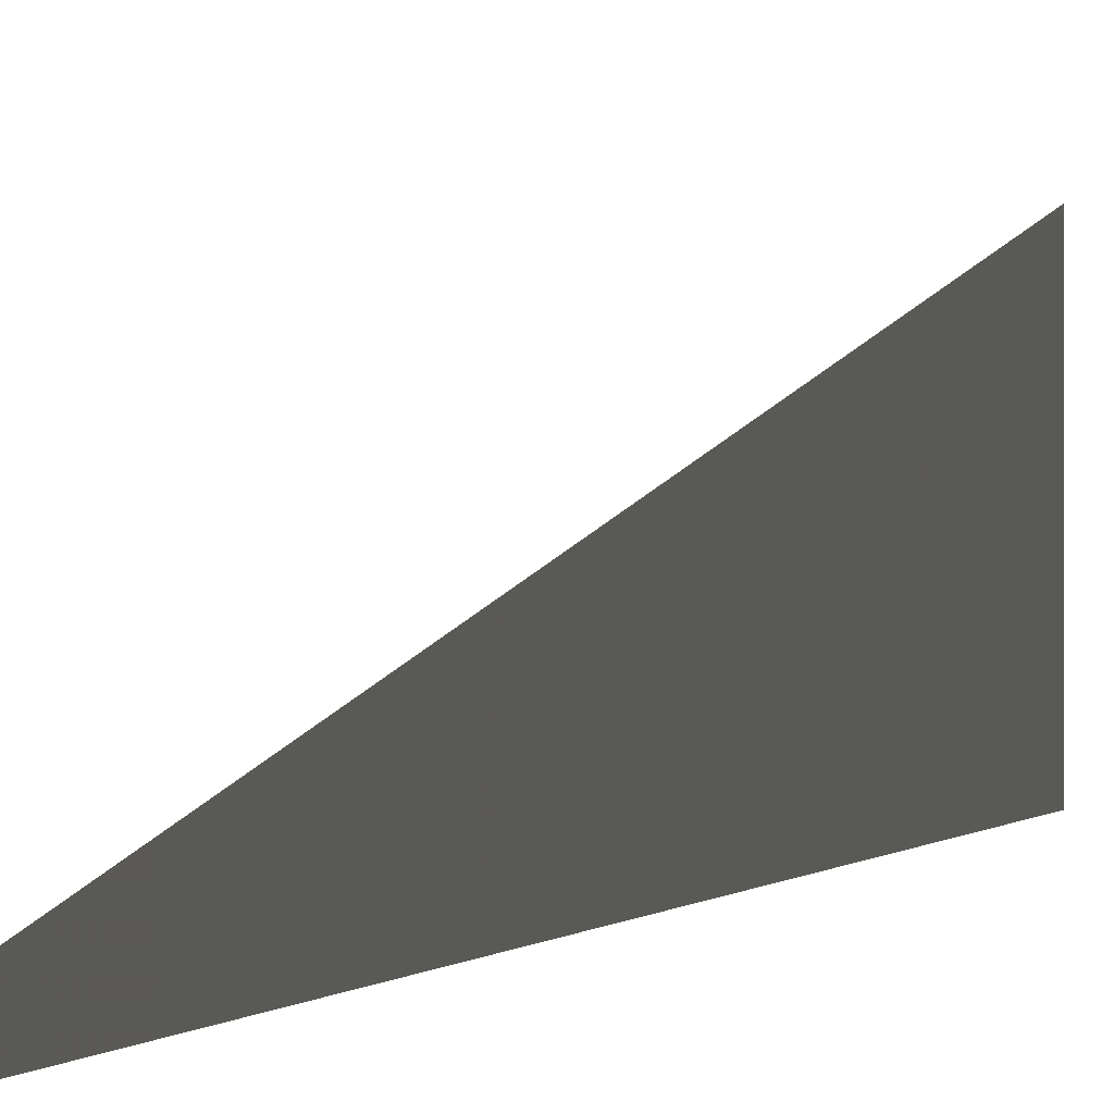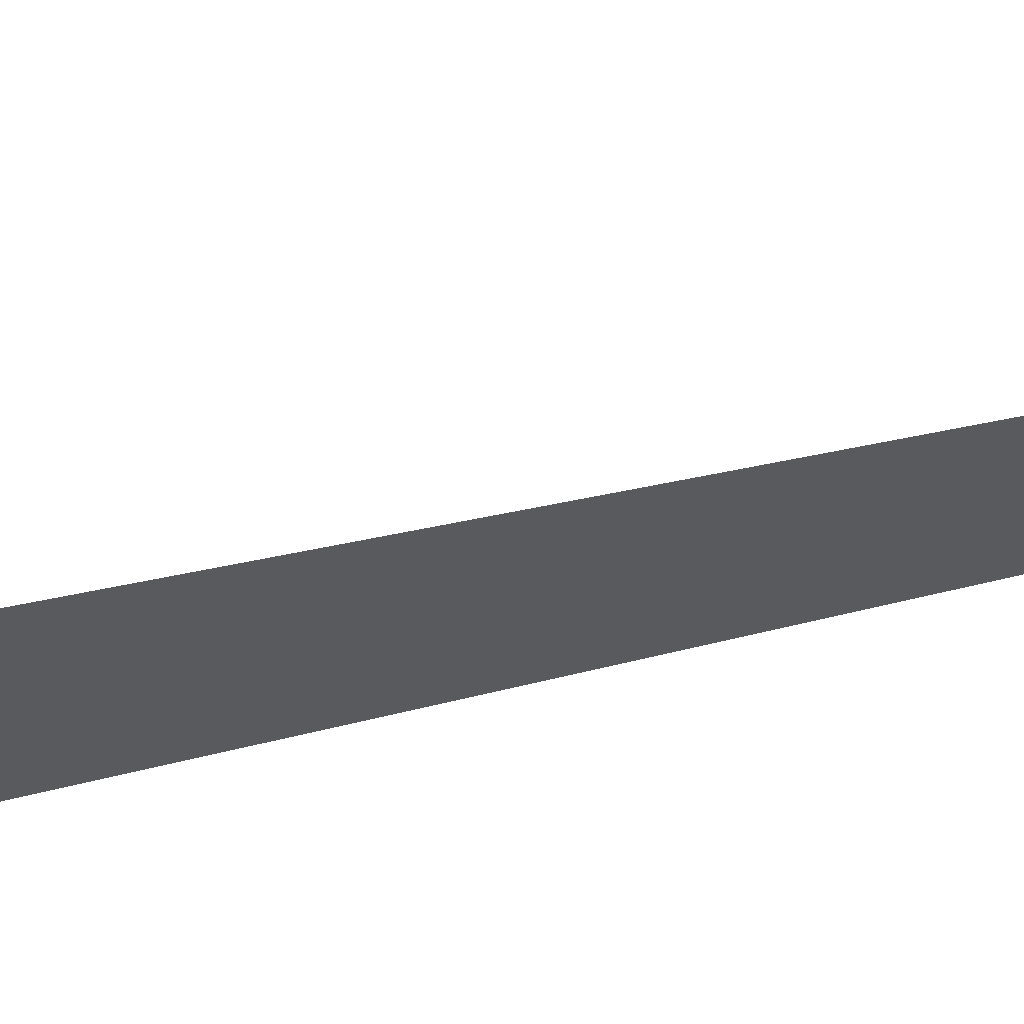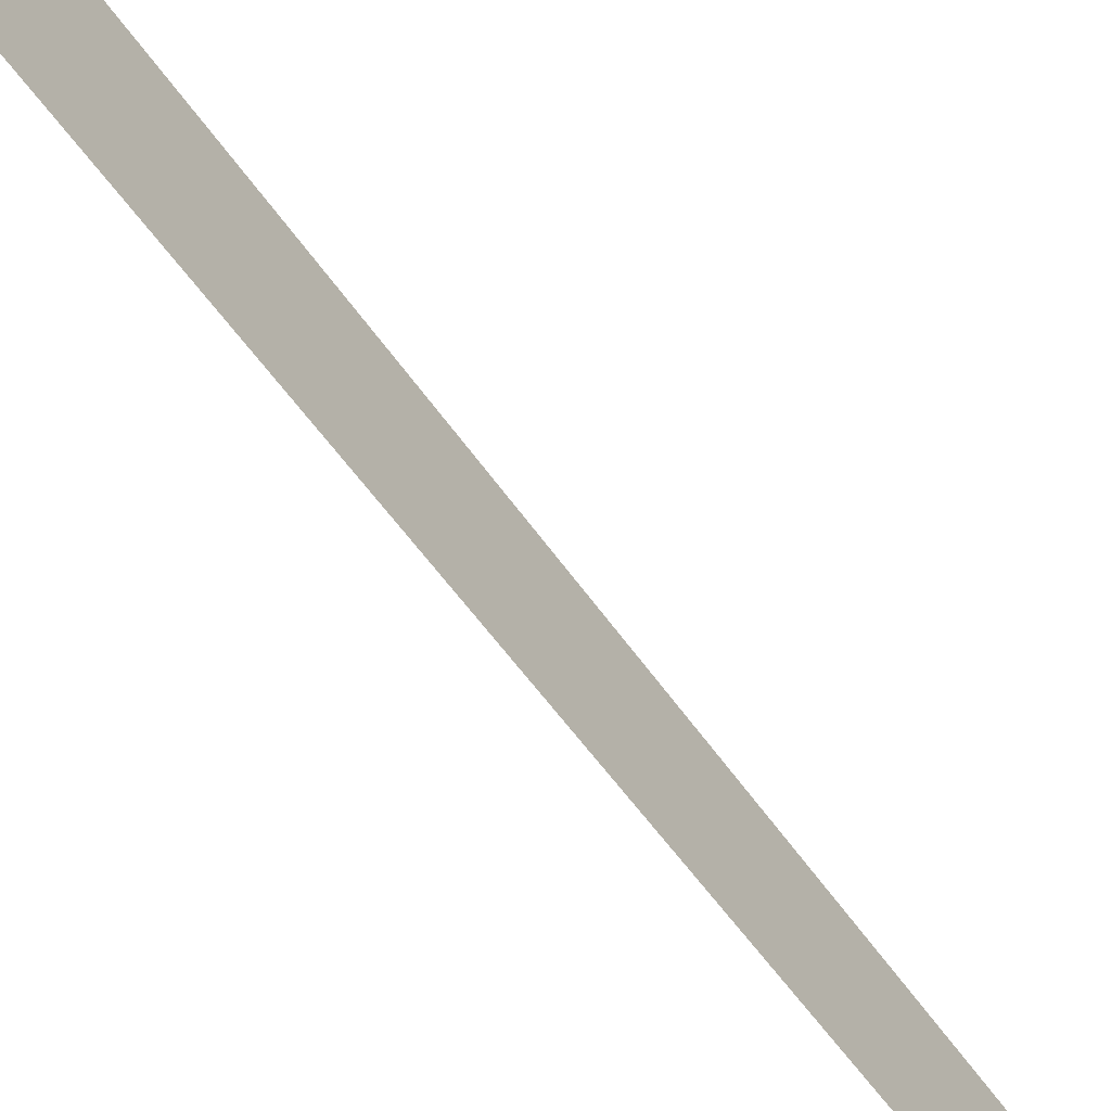
<metadata>
{"format":"obj","ext":"obj","renderer":"f3d","projection":"perspective","resolution":1024,"background":"white","views":[{"elev":0.6,"azim":-174.0,"up":"+Y"},{"elev":59.4,"azim":75.6,"up":"+Y"},{"elev":-66.2,"azim":37.6,"up":"+Y"}]}
</metadata>
<code>
v 5478 25.6 -2355
v 5478 44.8 -2048
v 5478 25.6 -2048
v 5478 25.6 -2355
v 5478 25.6 -2048
v 5478 25.6 -2355
f 1 2 3
f 4 5 6

</code>
